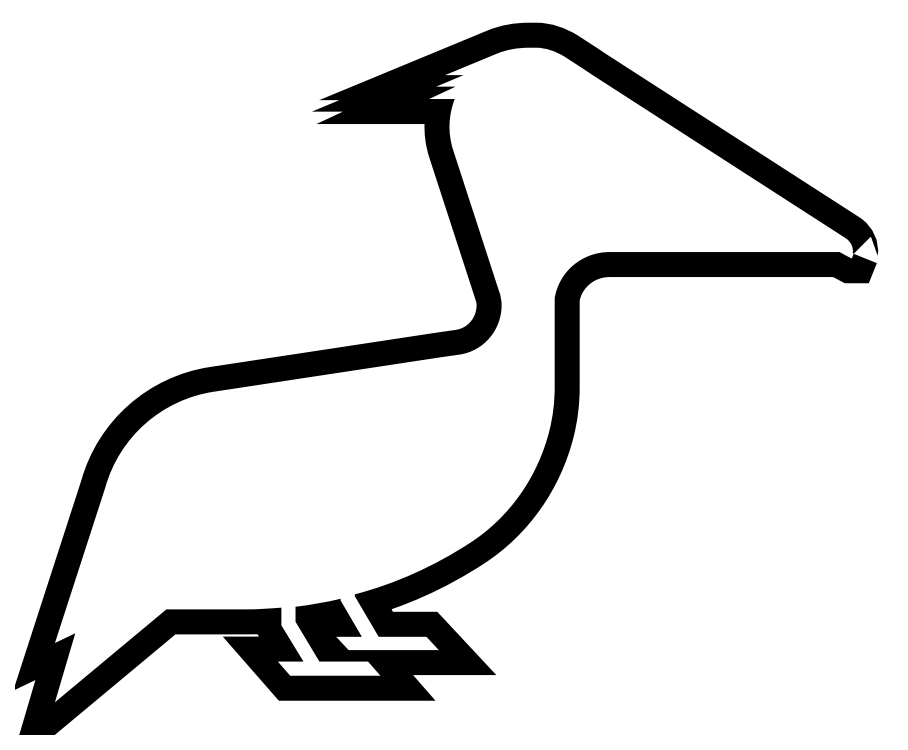
<metadata>
{"format":"dxf","ext":"dxf","renderer":"ezdxf+matplotlib","layout":"modelspace","background":"white","min_lineweight":24,"dpi":150}
</metadata>
<code>
0
SECTION
2
ENTITIES
0
SPLINE
8
Layer 1
210
0
220
0
230
1
70
    11
71
     3
72
   197
73
   193
74
     0
42
1e-10
43
1e-10
12
1
22
0
32
0
13
1
23
0
33
0
40
0
40
0
40
0
40
0
40
1
40
1
40
1
40
2
40
2
40
2
40
3
40
3
40
3
40
4
40
4
40
4
40
5
40
5
40
5
40
6
40
6
40
6
40
7
40
7
40
7
40
8
40
8
40
8
40
9
40
9
40
9
40
10
40
10
40
10
40
11
40
11
40
11
40
12
40
12
40
12
40
13
40
13
40
13
40
14
40
14
40
14
40
15
40
15
40
15
40
16
40
16
40
16
40
17
40
17
40
17
40
18
40
18
40
18
40
19
40
19
40
19
40
20
40
20
40
20
40
21
40
21
40
21
40
22
40
22
40
22
40
23
40
23
40
23
40
24
40
24
40
24
40
25
40
25
40
25
40
26
40
26
40
26
40
27
40
27
40
27
40
28
40
28
40
28
40
29
40
29
40
29
40
30
40
30
40
30
40
31
40
31
40
31
40
32
40
32
40
32
40
33
40
33
40
33
40
34
40
34
40
34
40
35
40
35
40
35
40
36
40
36
40
36
40
37
40
37
40
37
40
38
40
38
40
38
40
39
40
39
40
39
40
40
40
40
40
40
40
41
40
41
40
41
40
42
40
42
40
42
40
43
40
43
40
43
40
44
40
44
40
44
40
45
40
45
40
45
40
46
40
46
40
46
40
47
40
47
40
47
40
48
40
48
40
48
40
49
40
49
40
49
40
50
40
50
40
50
40
51
40
51
40
51
40
52
40
52
40
52
40
53
40
53
40
53
40
54
40
54
40
54
40
55
40
55
40
55
40
56
40
56
40
56
40
57
40
57
40
57
40
58
40
58
40
58
40
59
40
59
40
59
40
60
40
60
40
60
40
61
40
61
40
61
40
62
40
62
40
62
40
63
40
63
40
63
40
64
40
64
40
64
40
64
10
96.4
20
86.3
30
0
10
96.4
20
86.3
30
0
10
96.3
20
86.4
30
0
10
96.3
20
86.4
30
0
10
96.4
20
87
30
0
10
96.1
20
87.6
30
0
10
95.6
20
88
30
0
10
95.6
20
88
30
0
10
66.9
20
106.5
30
0
10
66.9
20
106.5
30
0
10
66.9
20
106.5
30
0
10
65.7
20
107.3
30
0
10
65.7
20
107.3
30
0
10
65.7
20
107.3
30
0
10
63.7
20
108.6
30
0
10
63.7
20
108.6
30
0
10
62.7
20
109.2
30
0
10
61.6
20
109.6
30
0
10
60.5
20
109.6
30
0
10
60.5
20
109.6
30
0
10
60.5
20
109.6
30
0
10
60.5
20
109.6
30
0
10
60.5
20
109.6
30
0
10
59.7
20
109.6
30
0
10
59.7
20
109.6
30
0
10
58.4
20
109.6
30
0
10
57.2
20
109.4
30
0
10
56
20
108.9
30
0
10
56
20
108.9
30
0
10
50.2
20
106.5
30
0
10
50.2
20
106.5
30
0
10
50.2
20
106.5
30
0
10
52.3
20
106.5
30
0
10
52.3
20
106.5
30
0
10
52.3
20
106.5
30
0
10
49.2
20
105.2
30
0
10
49.2
20
105.2
30
0
10
49.2
20
105.2
30
0
10
51.4
20
105.2
30
0
10
51.4
20
105.2
30
0
10
51.4
20
105.2
30
0
10
48.4
20
103.8
30
0
10
48.4
20
103.8
30
0
10
48.4
20
103.8
30
0
10
51.3
20
103.8
30
0
10
51.3
20
103.8
30
0
10
50.6
20
102
30
0
10
50.5
20
100
30
0
10
51.1
20
98.1
30
0
10
51.1
20
98.1
30
0
10
56.3
20
82.1
30
0
10
56.3
20
82.1
30
0
10
56.5
20
81.6
30
0
10
56.6
20
81
30
0
10
56.6
20
80.5
30
0
10
56.6
20
80.5
30
0
10
56.6
20
80.5
30
0
10
56.6
20
80.5
30
0
10
56.6
20
77.7
30
0
10
54.6
20
75.3
30
0
10
51.8
20
74.9
30
0
10
51.8
20
74.9
30
0
10
49.7
20
74.6
30
0
10
49.7
20
74.6
30
0
10
49.7
20
74.6
30
0
10
49.7
20
74.6
30
0
10
49.7
20
74.6
30
0
10
49.7
20
74.6
30
0
10
49.7
20
74.6
30
0
10
49.7
20
74.6
30
0
10
49.7
20
74.6
30
0
10
24
20
70.7
30
0
10
24
20
70.7
30
0
10
18.2
20
69.8
30
0
10
13.4
20
65.6
30
0
10
11.8
20
59.9
30
0
10
11.8
20
59.9
30
0
10
6.1
20
42.3
30
0
10
6.1
20
42.3
30
0
10
6.1
20
42.3
30
0
10
8.4
20
43.4
30
0
10
8.4
20
43.4
30
0
10
8.4
20
43.4
30
0
10
6.1
20
35.6
30
0
10
6.1
20
35.6
30
0
10
6.1
20
35.6
30
0
10
18.7
20
46.1
30
0
10
18.7
20
46.1
30
0
10
18.7
20
46.1
30
0
10
27.8
20
46.1
30
0
10
27.8
20
46.1
30
0
10
29.1
20
46.1
30
0
10
30.4
20
46.2
30
0
10
31.7
20
46.3
30
0
10
31.7
20
46.3
30
0
10
31.7
20
44.3
30
0
10
31.7
20
44.3
30
0
10
31.7
20
44.3
30
0
10
34.2
20
40.2
30
0
10
34.2
20
40.2
30
0
10
34.2
20
40.2
30
0
10
31.3
20
40.2
30
0
10
31.3
20
40.2
30
0
10
31.3
20
40.2
30
0
10
32.7
20
38.6
30
0
10
32.7
20
38.6
30
0
10
32.7
20
38.6
30
0
10
42.9
20
38.6
30
0
10
42.9
20
38.6
30
0
10
42.9
20
38.6
30
0
10
41.5
20
40.2
30
0
10
41.5
20
40.2
30
0
10
41.5
20
40.2
30
0
10
36
20
40.2
30
0
10
36
20
40.2
30
0
10
36
20
40.2
30
0
10
33.3
20
44.7
30
0
10
33.3
20
44.7
30
0
10
33.3
20
44.7
30
0
10
33.3
20
46.4
30
0
10
33.3
20
46.4
30
0
10
35
20
46.6
30
0
10
36.7
20
46.9
30
0
10
38.4
20
47.3
30
0
10
38.4
20
47.3
30
0
10
38.4
20
47.1
30
0
10
38.4
20
47.1
30
0
10
38.4
20
47.1
30
0
10
40.8
20
43
30
0
10
40.8
20
43
30
0
10
40.8
20
43
30
0
10
37.9
20
43
30
0
10
37.9
20
43
30
0
10
37.9
20
43
30
0
10
39.3
20
41.5
30
0
10
39.3
20
41.5
30
0
10
39.3
20
41.5
30
0
10
49.5
20
41.5
30
0
10
49.5
20
41.5
30
0
10
49.5
20
41.5
30
0
10
48.1
20
43
30
0
10
48.1
20
43
30
0
10
48.1
20
43
30
0
10
42.7
20
43
30
0
10
42.7
20
43
30
0
10
42.7
20
43
30
0
10
40
20
47.6
30
0
10
40
20
47.6
30
0
10
40
20
47.6
30
0
10
40
20
47.8
30
0
10
40
20
47.8
30
0
10
44.6
20
49
30
0
10
49
20
51
30
0
10
53
20
53.6
30
0
10
57.5
20
56.5
30
0
10
60.7
20
61.1
30
0
10
62
20
66.3
30
0
10
62.4
20
67.9
30
0
10
62.6
20
69.5
30
0
10
62.6
20
71.3
30
0
10
62.6
20
71.3
30
0
10
62.6
20
71.3
30
0
10
62.6
20
71.3
30
0
10
62.6
20
71.3
30
0
10
62.6
20
71.3
30
0
10
62.6
20
71.3
30
0
10
62.6
20
71.3
30
0
10
62.6
20
77.6
30
0
10
62.6
20
77.6
30
0
10
62.6
20
77.6
30
0
10
62.6
20
77.6
30
0
10
62.6
20
77.6
30
0
10
62.6
20
77.6
30
0
10
62.6
20
81.3
30
0
10
62.6
20
81.3
30
0
10
63.1
20
84.3
30
0
10
65.7
20
86.5
30
0
10
68.8
20
86.5
30
0
10
68.8
20
86.5
30
0
10
94.8
20
86.5
30
0
10
94.8
20
86.5
30
0
10
94.8
20
86.5
30
0
10
96.1
20
85.8
30
0
10
96.1
20
85.8
30
0
10
96.1
20
85.8
30
0
10
96.1
20
85.8
30
0
10
96.1
20
85.8
30
0
10
96.1
20
85.8
30
0
10
96.2
20
85.8
30
0
10
96.2
20
85.8
30
0
10
96.2
20
85.8
30
0
10
96.4
20
86.3
30
0
10
96.4
20
86.3
30
0
0
HATCH
8
Layer 1
10
0
20
0
30
0
210
0
220
0
230
1
2
SOLID
70
     1
71
     0
91
        1
92
        1
93
        1
72
     4
94
        3
73
     0
74
     1
95
      197
96
      193
40
0
40
0
40
0
40
0
40
1
40
1
40
1
40
2
40
2
40
2
40
3
40
3
40
3
40
4
40
4
40
4
40
5
40
5
40
5
40
6
40
6
40
6
40
7
40
7
40
7
40
8
40
8
40
8
40
9
40
9
40
9
40
10
40
10
40
10
40
11
40
11
40
11
40
12
40
12
40
12
40
13
40
13
40
13
40
14
40
14
40
14
40
15
40
15
40
15
40
16
40
16
40
16
40
17
40
17
40
17
40
18
40
18
40
18
40
19
40
19
40
19
40
20
40
20
40
20
40
21
40
21
40
21
40
22
40
22
40
22
40
23
40
23
40
23
40
24
40
24
40
24
40
25
40
25
40
25
40
26
40
26
40
26
40
27
40
27
40
27
40
28
40
28
40
28
40
29
40
29
40
29
40
30
40
30
40
30
40
31
40
31
40
31
40
32
40
32
40
32
40
33
40
33
40
33
40
34
40
34
40
34
40
35
40
35
40
35
40
36
40
36
40
36
40
37
40
37
40
37
40
38
40
38
40
38
40
39
40
39
40
39
40
40
40
40
40
40
40
41
40
41
40
41
40
42
40
42
40
42
40
43
40
43
40
43
40
44
40
44
40
44
40
45
40
45
40
45
40
46
40
46
40
46
40
47
40
47
40
47
40
48
40
48
40
48
40
49
40
49
40
49
40
50
40
50
40
50
40
51
40
51
40
51
40
52
40
52
40
52
40
53
40
53
40
53
40
54
40
54
40
54
40
55
40
55
40
55
40
56
40
56
40
56
40
57
40
57
40
57
40
58
40
58
40
58
40
59
40
59
40
59
40
60
40
60
40
60
40
61
40
61
40
61
40
62
40
62
40
62
40
63
40
63
40
63
40
64
40
64
40
64
40
64
10
96.4
20
86.3
10
96.4
20
86.3
10
96.3
20
86.4
10
96.3
20
86.4
10
96.4
20
87
10
96.1
20
87.6
10
95.6
20
88
10
95.6
20
88
10
66.9
20
106.5
10
66.9
20
106.5
10
66.9
20
106.5
10
65.7
20
107.3
10
65.7
20
107.3
10
65.7
20
107.3
10
63.7
20
108.6
10
63.7
20
108.6
10
62.7
20
109.2
10
61.6
20
109.6
10
60.5
20
109.6
10
60.5
20
109.6
10
60.5
20
109.6
10
60.5
20
109.6
10
60.5
20
109.6
10
59.7
20
109.6
10
59.7
20
109.6
10
58.4
20
109.6
10
57.2
20
109.4
10
56
20
108.9
10
56
20
108.9
10
50.2
20
106.5
10
50.2
20
106.5
10
50.2
20
106.5
10
52.3
20
106.5
10
52.3
20
106.5
10
52.3
20
106.5
10
49.2
20
105.2
10
49.2
20
105.2
10
49.2
20
105.2
10
51.4
20
105.2
10
51.4
20
105.2
10
51.4
20
105.2
10
48.4
20
103.8
10
48.4
20
103.8
10
48.4
20
103.8
10
51.3
20
103.8
10
51.3
20
103.8
10
50.6
20
102
10
50.5
20
100
10
51.1
20
98.1
10
51.1
20
98.1
10
56.3
20
82.1
10
56.3
20
82.1
10
56.5
20
81.6
10
56.6
20
81
10
56.6
20
80.5
10
56.6
20
80.5
10
56.6
20
80.5
10
56.6
20
80.5
10
56.6
20
77.7
10
54.6
20
75.3
10
51.8
20
74.9
10
51.8
20
74.9
10
49.7
20
74.6
10
49.7
20
74.6
10
49.7
20
74.6
10
49.7
20
74.6
10
49.7
20
74.6
10
49.7
20
74.6
10
49.7
20
74.6
10
49.7
20
74.6
10
49.7
20
74.6
10
24
20
70.7
10
24
20
70.7
10
18.2
20
69.8
10
13.4
20
65.6
10
11.8
20
59.9
10
11.8
20
59.9
10
6.1
20
42.3
10
6.1
20
42.3
10
6.1
20
42.3
10
8.4
20
43.4
10
8.4
20
43.4
10
8.4
20
43.4
10
6.1
20
35.6
10
6.1
20
35.6
10
6.1
20
35.6
10
18.7
20
46.1
10
18.7
20
46.1
10
18.7
20
46.1
10
27.8
20
46.1
10
27.8
20
46.1
10
29.1
20
46.1
10
30.4
20
46.2
10
31.7
20
46.3
10
31.7
20
46.3
10
31.7
20
44.3
10
31.7
20
44.3
10
31.7
20
44.3
10
34.2
20
40.2
10
34.2
20
40.2
10
34.2
20
40.2
10
31.3
20
40.2
10
31.3
20
40.2
10
31.3
20
40.2
10
32.7
20
38.6
10
32.7
20
38.6
10
32.7
20
38.6
10
42.9
20
38.6
10
42.9
20
38.6
10
42.9
20
38.6
10
41.5
20
40.2
10
41.5
20
40.2
10
41.5
20
40.2
10
36
20
40.2
10
36
20
40.2
10
36
20
40.2
10
33.3
20
44.7
10
33.3
20
44.7
10
33.3
20
44.7
10
33.3
20
46.4
10
33.3
20
46.4
10
35
20
46.6
10
36.7
20
46.9
10
38.4
20
47.3
10
38.4
20
47.3
10
38.4
20
47.1
10
38.4
20
47.1
10
38.4
20
47.1
10
40.8
20
43
10
40.8
20
43
10
40.8
20
43
10
37.9
20
43
10
37.9
20
43
10
37.9
20
43
10
39.3
20
41.5
10
39.3
20
41.5
10
39.3
20
41.5
10
49.5
20
41.5
10
49.5
20
41.5
10
49.5
20
41.5
10
48.1
20
43
10
48.1
20
43
10
48.1
20
43
10
42.7
20
43
10
42.7
20
43
10
42.7
20
43
10
40
20
47.6
10
40
20
47.6
10
40
20
47.6
10
40
20
47.8
10
40
20
47.8
10
44.6
20
49
10
49
20
51
10
53
20
53.6
10
57.5
20
56.5
10
60.7
20
61.1
10
62
20
66.3
10
62.4
20
67.9
10
62.6
20
69.5
10
62.6
20
71.3
10
62.6
20
71.3
10
62.6
20
71.3
10
62.6
20
71.3
10
62.6
20
71.3
10
62.6
20
71.3
10
62.6
20
71.3
10
62.6
20
71.3
10
62.6
20
77.6
10
62.6
20
77.6
10
62.6
20
77.6
10
62.6
20
77.6
10
62.6
20
77.6
10
62.6
20
77.6
10
62.6
20
81.3
10
62.6
20
81.3
10
63.1
20
84.3
10
65.7
20
86.5
10
68.8
20
86.5
10
68.8
20
86.5
10
94.8
20
86.5
10
94.8
20
86.5
10
94.8
20
86.5
10
96.1
20
85.8
10
96.1
20
85.8
10
96.1
20
85.8
10
96.1
20
85.8
10
96.1
20
85.8
10
96.1
20
85.8
10
96.2
20
85.8
10
96.2
20
85.8
10
96.2
20
85.8
10
96.4
20
86.3
10
96.4
20
86.3
97
        0
97
        0
75
     2
76
     1
98
        0
0
ENDSEC
0
EOF

</code>
